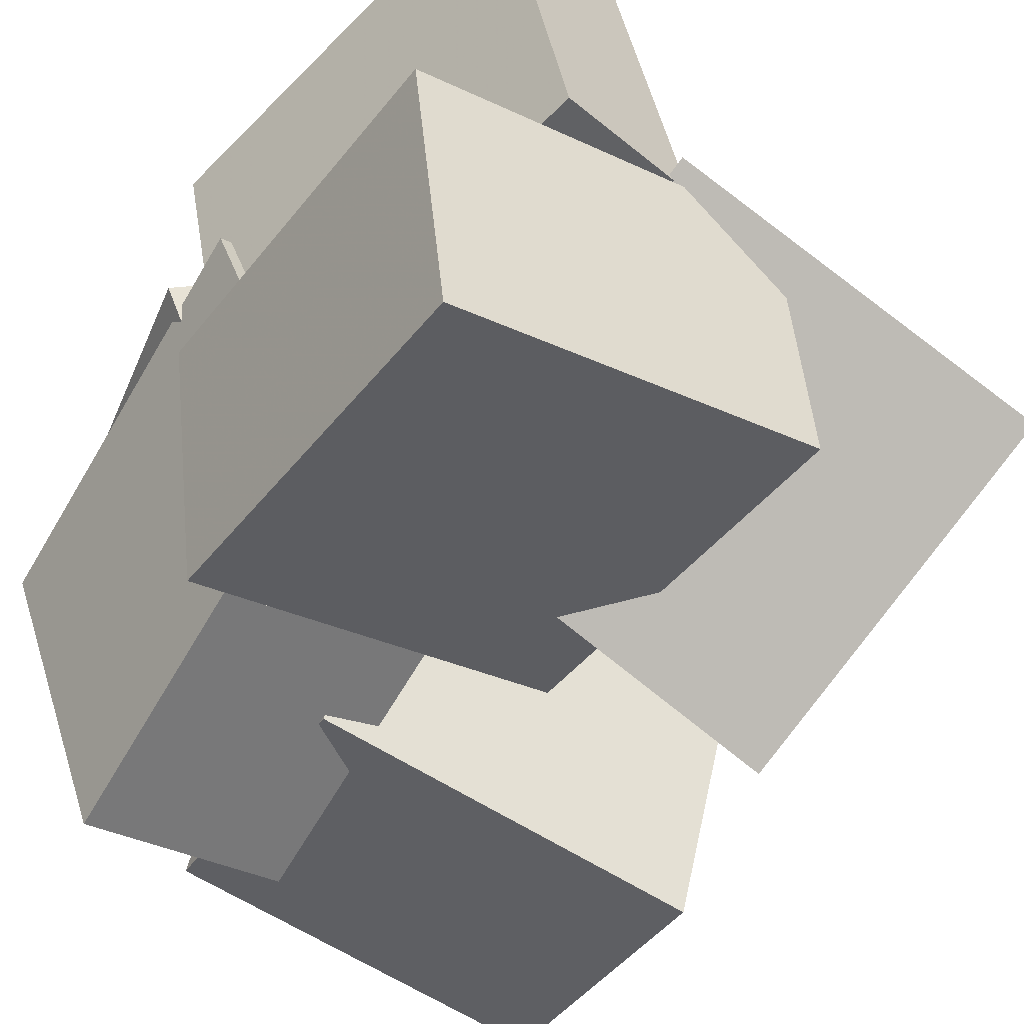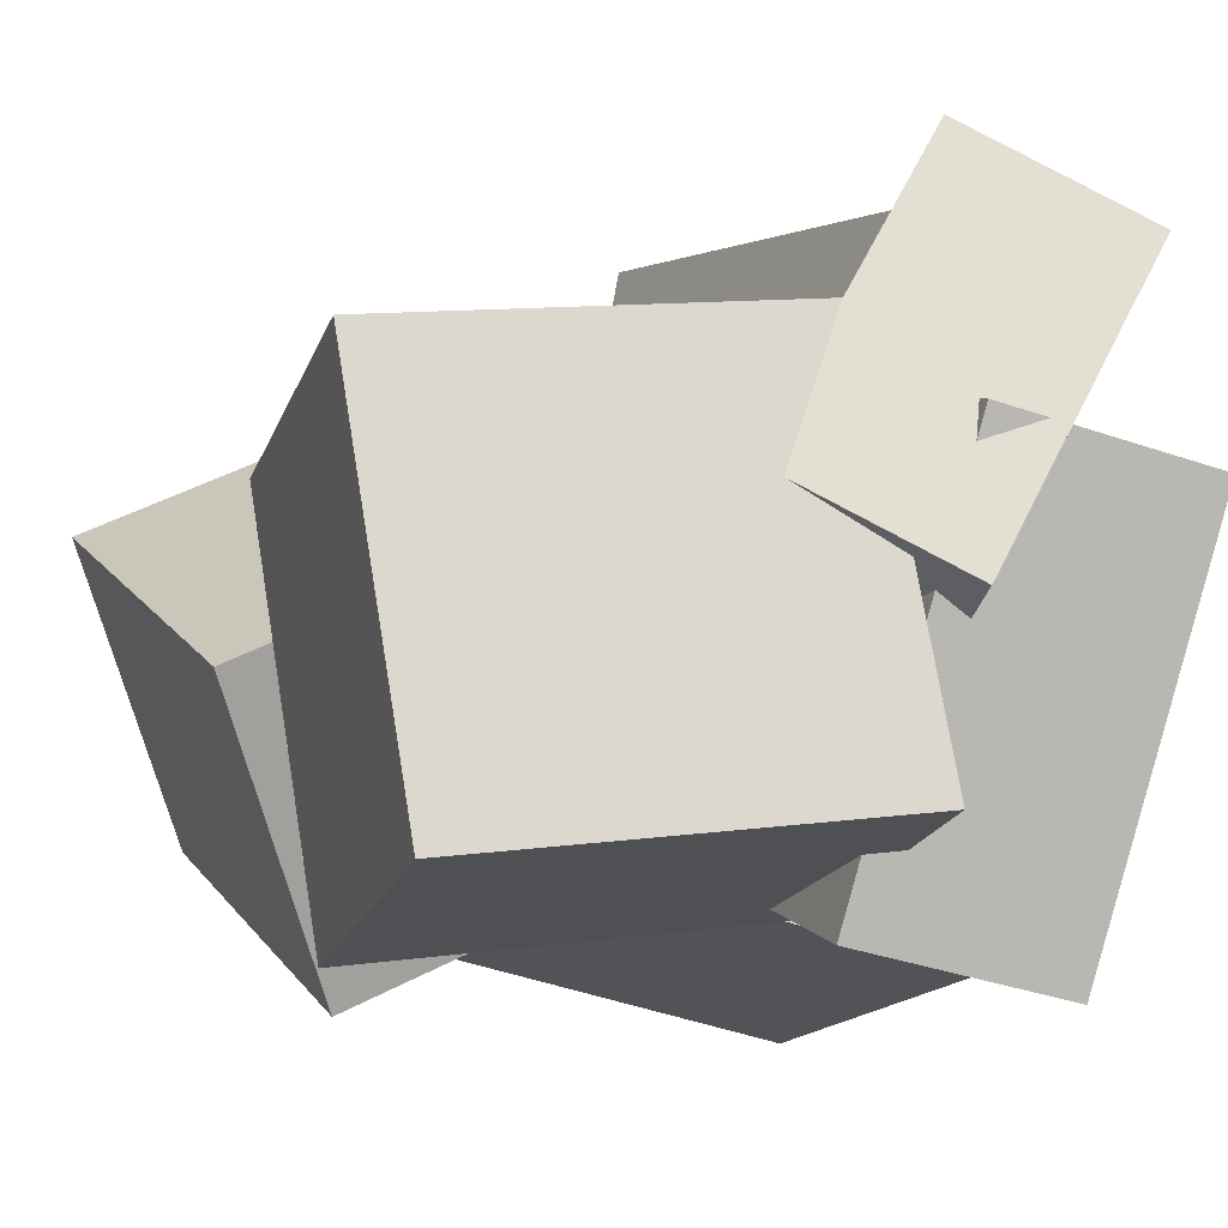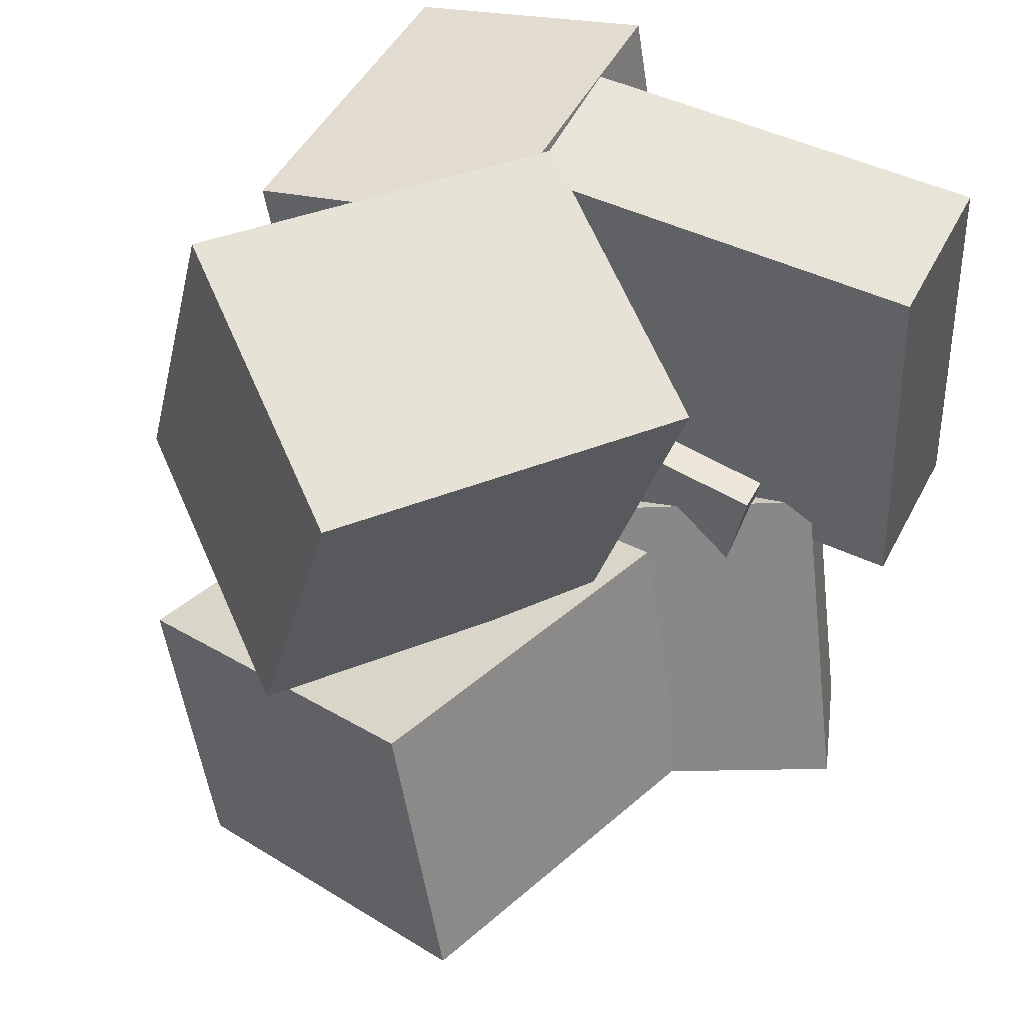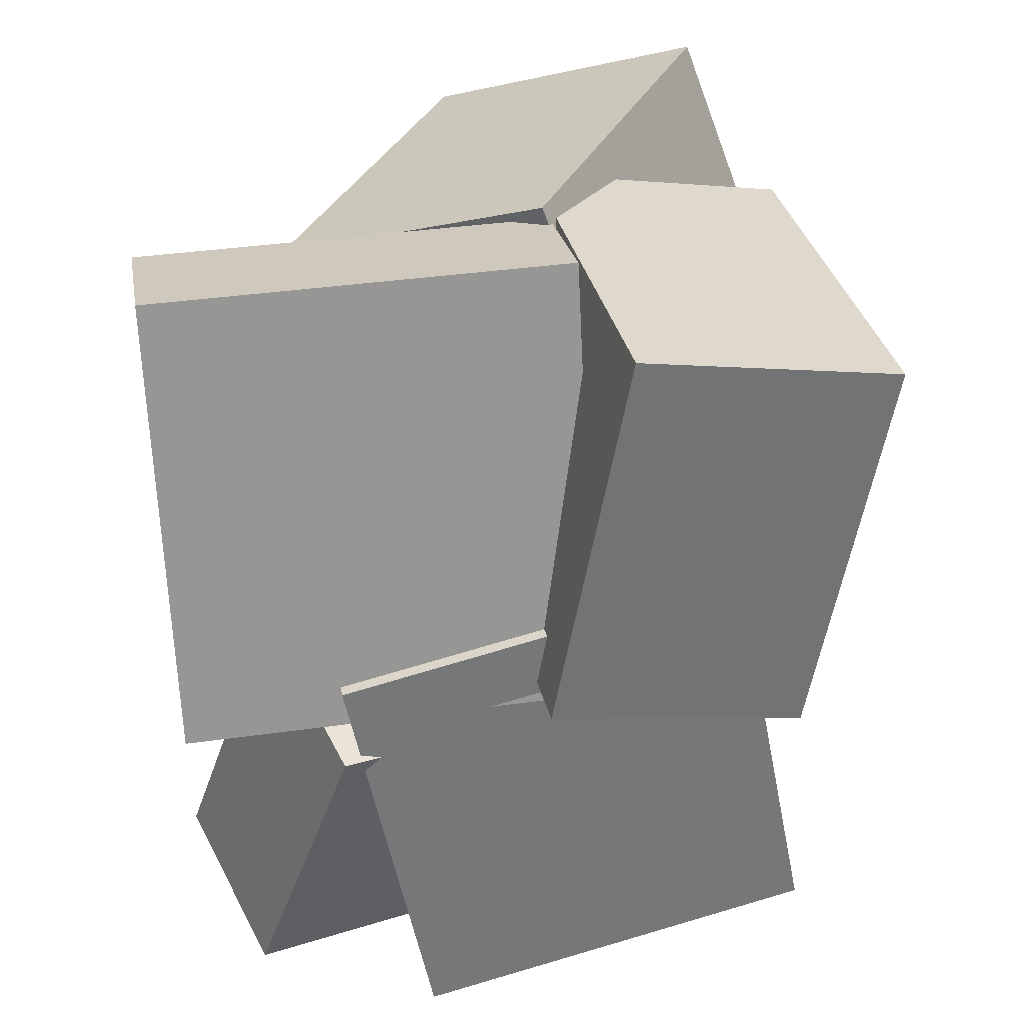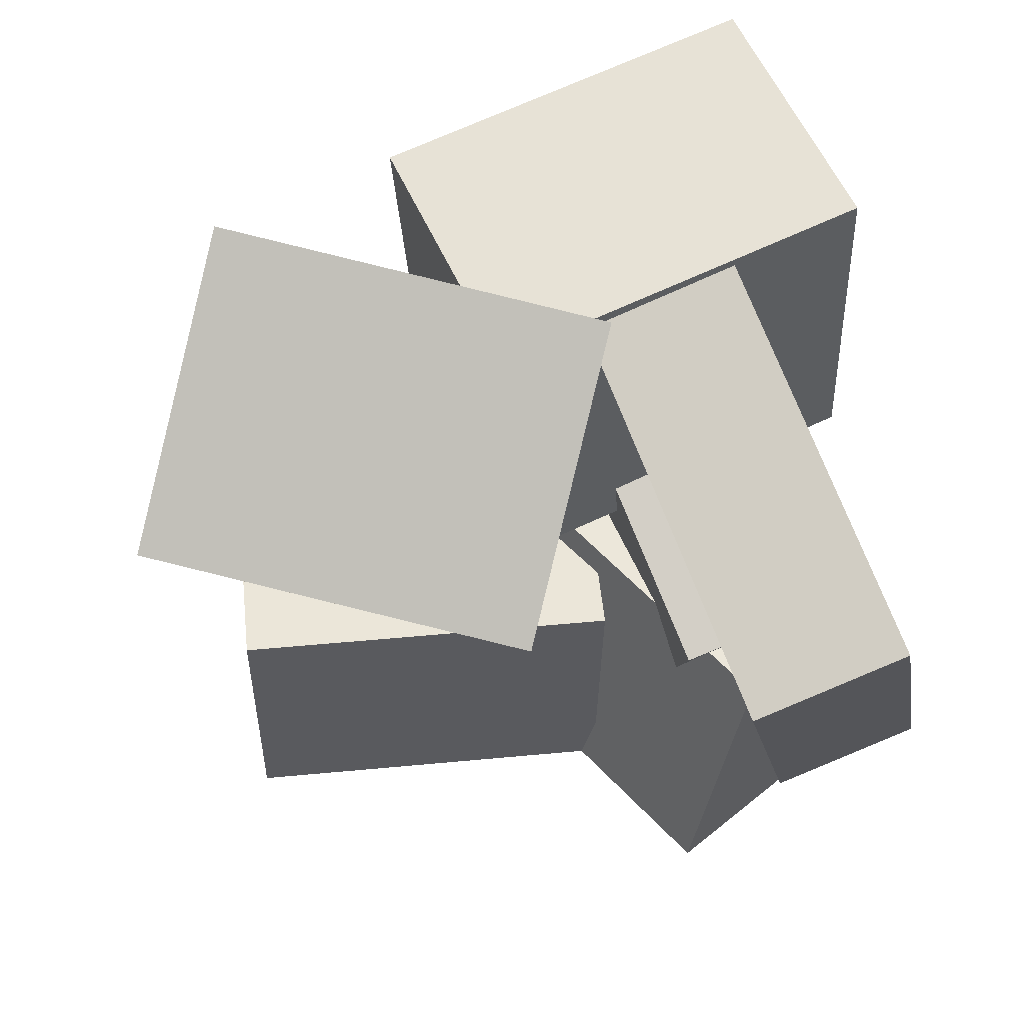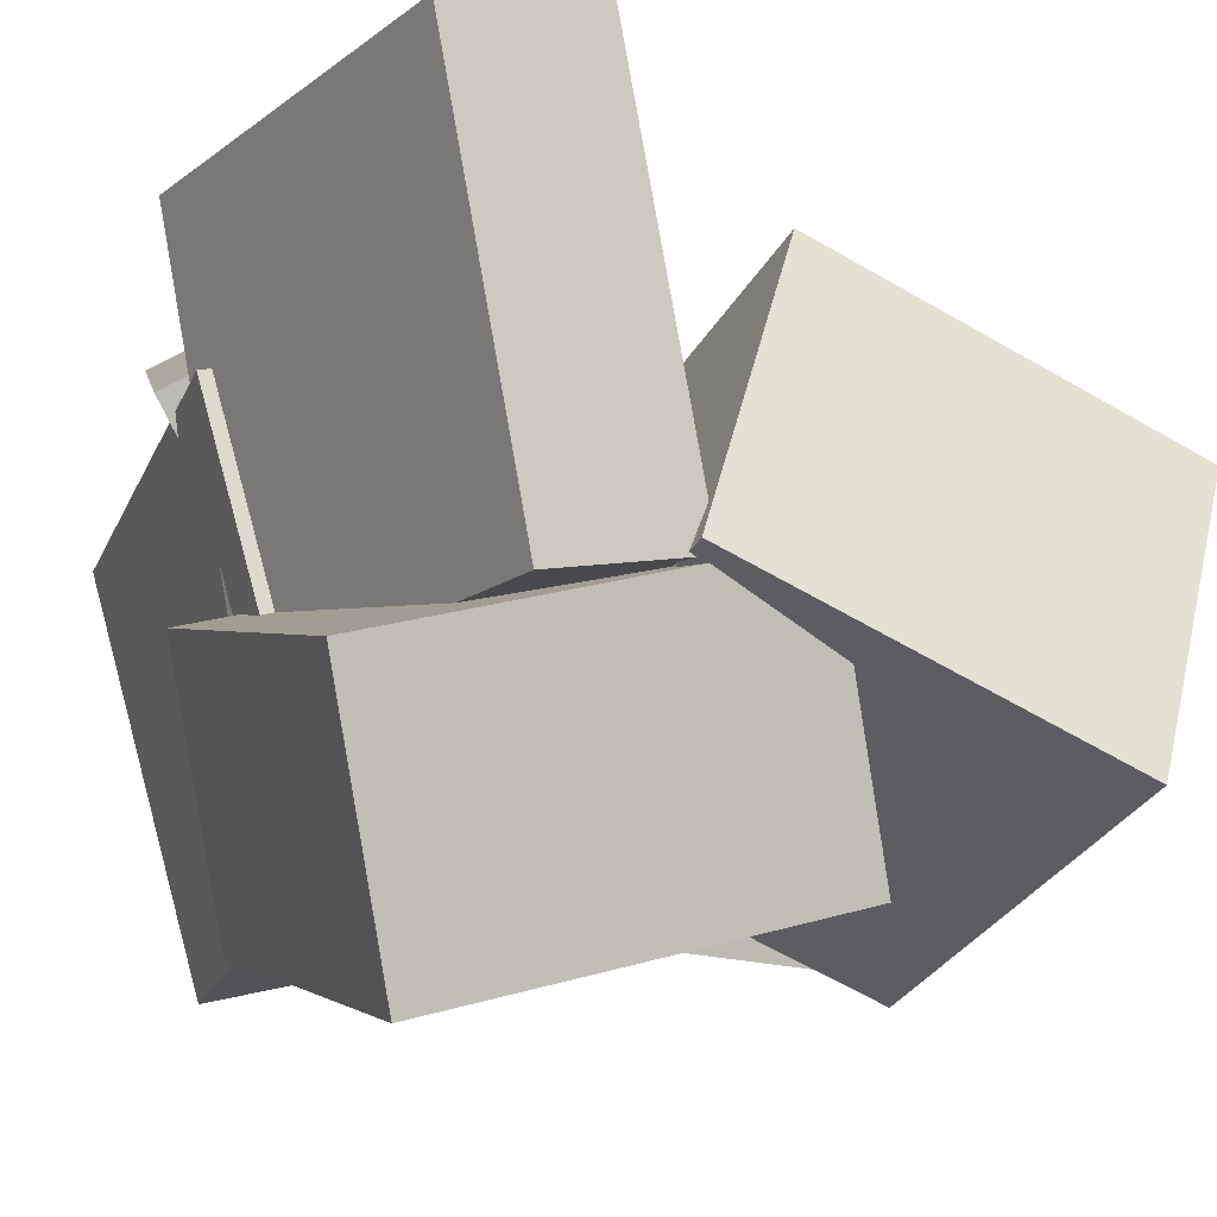
<metadata>
{"format":"obj","ext":"obj","renderer":"f3d","projection":"perspective","resolution":1024,"background":"white","views":[{"elev":-54.8,"azim":-34.0,"up":"+Y"},{"elev":-5.2,"azim":159.2,"up":"+Y"},{"elev":45.5,"azim":128.6,"up":"+Z"},{"elev":33.1,"azim":-89.4,"up":"+Z"},{"elev":71.6,"azim":169.2,"up":"+Z"},{"elev":-10.7,"azim":-22.2,"up":"+Y"}]}
</metadata>
<code>
v -0.01255 -0.03063 -0.04138
v -0.1405 -0.1037 -0.09329
v 0.04558 0.0549 -0.305
v -0.08234 -0.01816 -0.3569
v -0.1595 0.1972 0.000127
v -0.2874 0.1241 -0.05178
v -0.1014 0.2827 -0.2635
v -0.2293 0.2096 -0.3154
f 1.0 7.0 5.0
f 1.0 3.0 7.0
f 1.0 4.0 3.0
f 1.0 2.0 4.0
f 3.0 8.0 7.0
f 3.0 4.0 8.0
f 5.0 7.0 8.0
f 5.0 8.0 6.0
f 1.0 5.0 6.0
f 1.0 6.0 2.0
f 2.0 6.0 8.0
f 2.0 8.0 4.0
v -0.2596 0.05802 -0.3352
v -0.2757 0.1249 0.01163
v -0.09286 0.09478 -0.3345
v -0.109 0.1616 0.0123
v -0.1892 -0.2629 -0.2701
v -0.2053 -0.196 0.07677
v -0.0224 -0.2261 -0.2694
v -0.03852 -0.1593 0.07744
f 9.0 15.0 13.0
f 9.0 11.0 15.0
f 9.0 12.0 11.0
f 9.0 10.0 12.0
f 11.0 16.0 15.0
f 11.0 12.0 16.0
f 13.0 15.0 16.0
f 13.0 16.0 14.0
f 9.0 13.0 14.0
f 9.0 14.0 10.0
f 10.0 14.0 16.0
f 10.0 16.0 12.0
v -0.09688 -0.1463 0.04082
v -0.06604 -0.03312 0.3413
v 0.008793 0.07619 -0.05379
v 0.03963 0.1893 0.2467
v 0.1926 -0.2757 0.05984
v 0.2235 -0.1625 0.3604
v 0.2983 -0.05323 -0.03476
v 0.3291 0.05992 0.2658
f 17.0 23.0 21.0
f 17.0 19.0 23.0
f 17.0 20.0 19.0
f 17.0 18.0 20.0
f 19.0 24.0 23.0
f 19.0 20.0 24.0
f 21.0 23.0 24.0
f 21.0 24.0 22.0
f 17.0 21.0 22.0
f 17.0 22.0 18.0
f 18.0 22.0 24.0
f 18.0 24.0 20.0
v -0.0738 -0.2109 -0.1214
v -0.0486 0.09751 -0.04125
v -0.05845 -0.1484 -0.3666
v -0.03325 0.16 -0.2865
v 0.2495 -0.2406 -0.1087
v 0.2747 0.06781 -0.02858
v 0.2648 -0.1781 -0.354
v 0.29 0.1303 -0.2738
f 25.0 31.0 29.0
f 25.0 27.0 31.0
f 25.0 28.0 27.0
f 25.0 26.0 28.0
f 27.0 32.0 31.0
f 27.0 28.0 32.0
f 29.0 31.0 32.0
f 29.0 32.0 30.0
f 25.0 29.0 30.0
f 25.0 30.0 26.0
f 26.0 30.0 32.0
f 26.0 32.0 28.0
v -0.2346 -0.2489 -0.03994
v -0.228 -0.3076 0.2828
v -0.2876 -0.04282 -0.001391
v -0.2809 -0.1015 0.3213
v 0.06978 -0.1721 -0.03229
v 0.07647 -0.2307 0.2904
v 0.0168 0.034 0.006261
v 0.02349 -0.02463 0.329
f 33.0 39.0 37.0
f 33.0 35.0 39.0
f 33.0 36.0 35.0
f 33.0 34.0 36.0
f 35.0 40.0 39.0
f 35.0 36.0 40.0
f 37.0 39.0 40.0
f 37.0 40.0 38.0
f 33.0 37.0 38.0
f 33.0 38.0 34.0
f 34.0 38.0 40.0
f 34.0 40.0 36.0
v -0.2337 -0.07926 -0.01767
v -0.2946 0.2508 -0.02384
v -0.1115 -0.05716 -0.04038
v -0.1723 0.2729 -0.04655
v -0.1696 -0.06064 0.3457
v -0.2304 0.2694 0.3395
v -0.04737 -0.03854 0.323
v -0.1082 0.2915 0.3168
f 41.0 47.0 45.0
f 41.0 43.0 47.0
f 41.0 44.0 43.0
f 41.0 42.0 44.0
f 43.0 48.0 47.0
f 43.0 44.0 48.0
f 45.0 47.0 48.0
f 45.0 48.0 46.0
f 41.0 45.0 46.0
f 41.0 46.0 42.0
f 42.0 46.0 48.0
f 42.0 48.0 44.0

</code>
